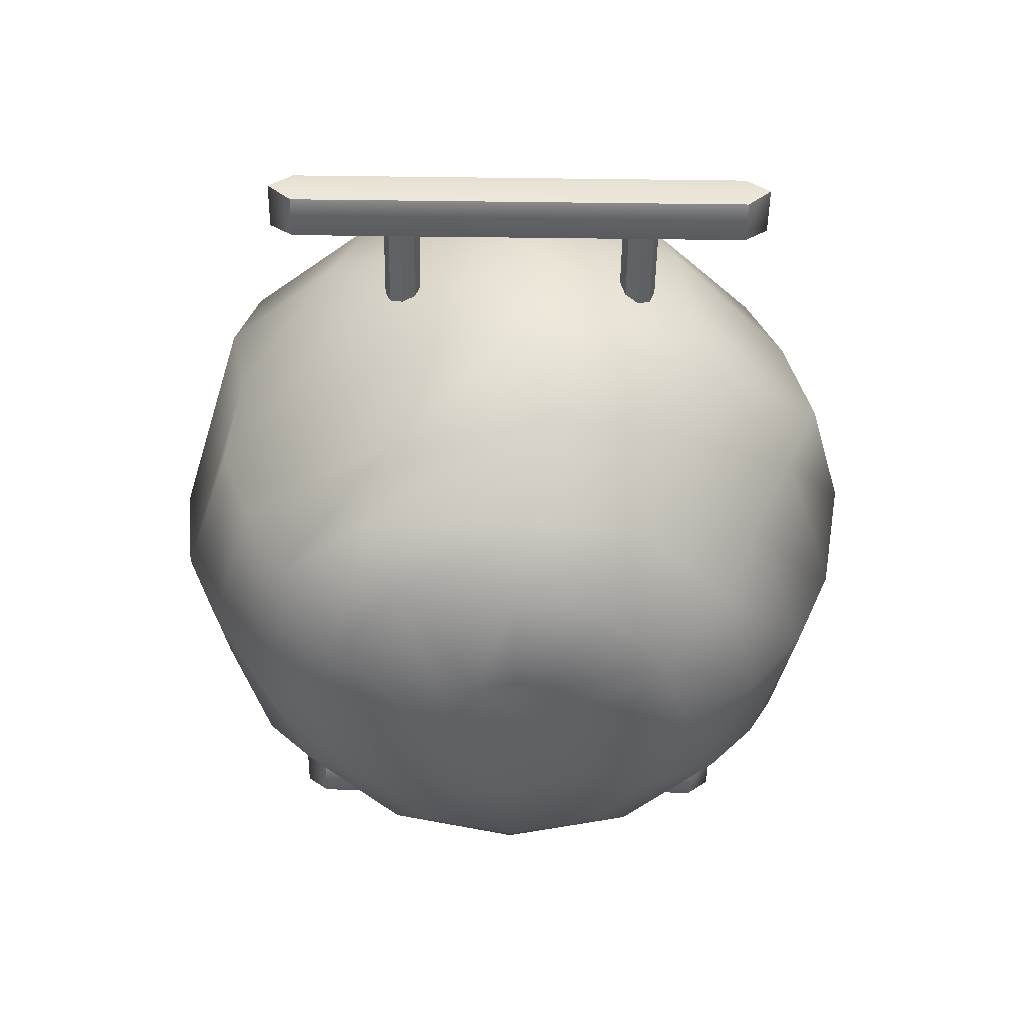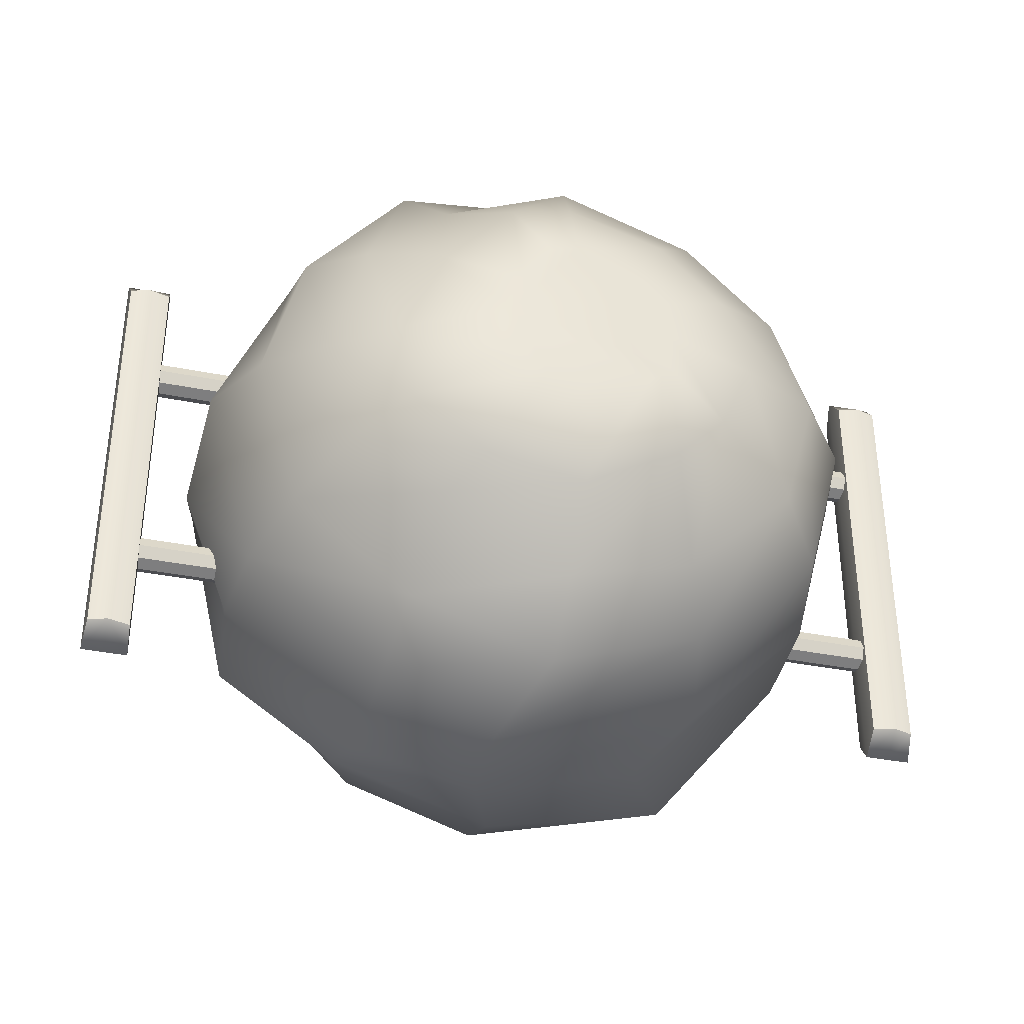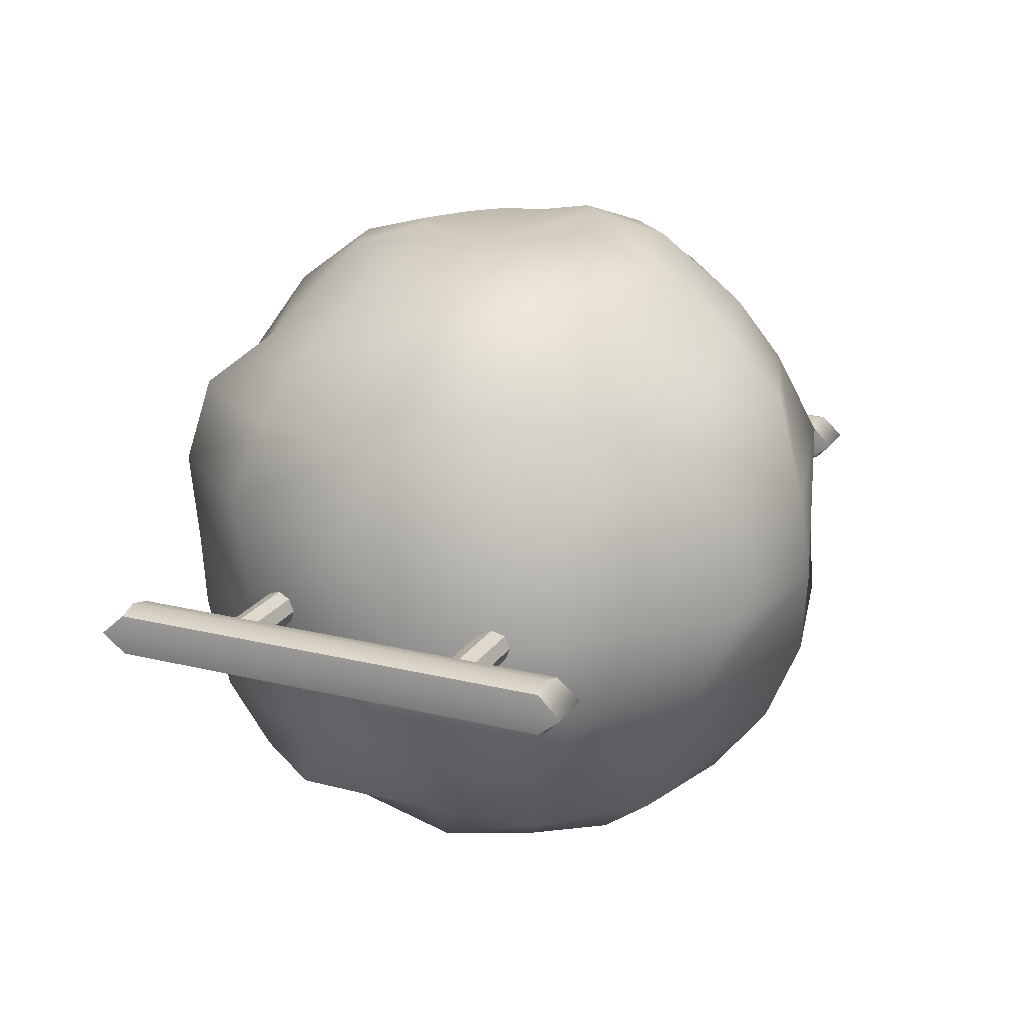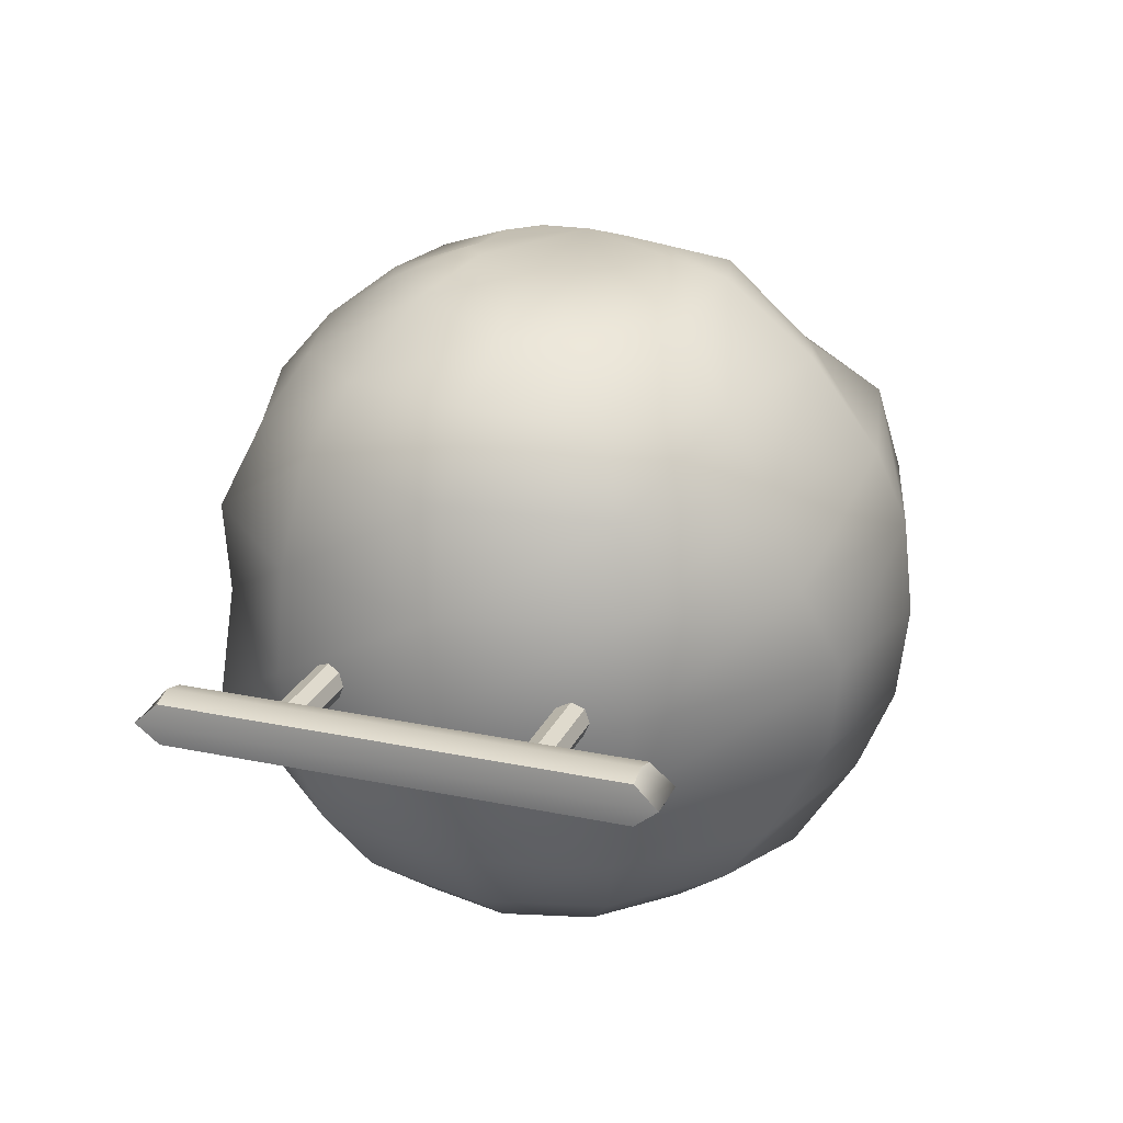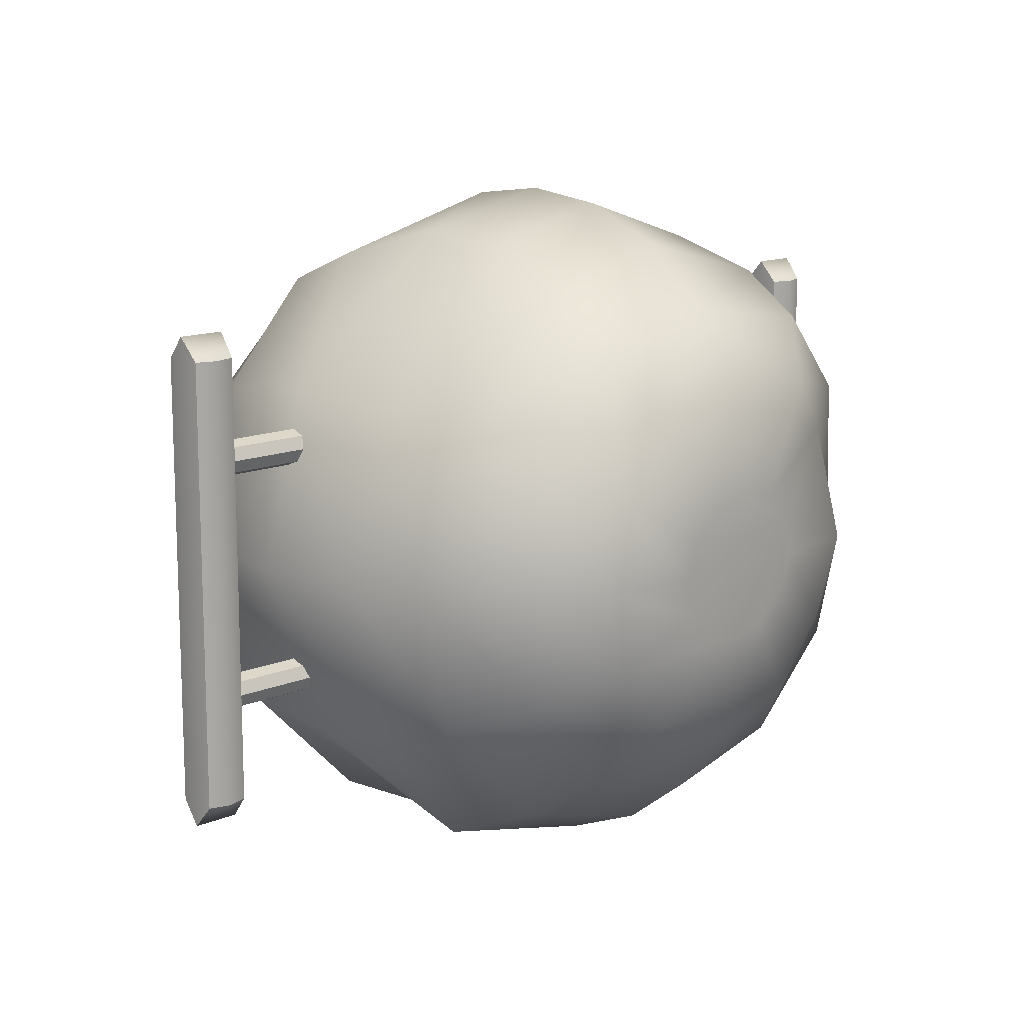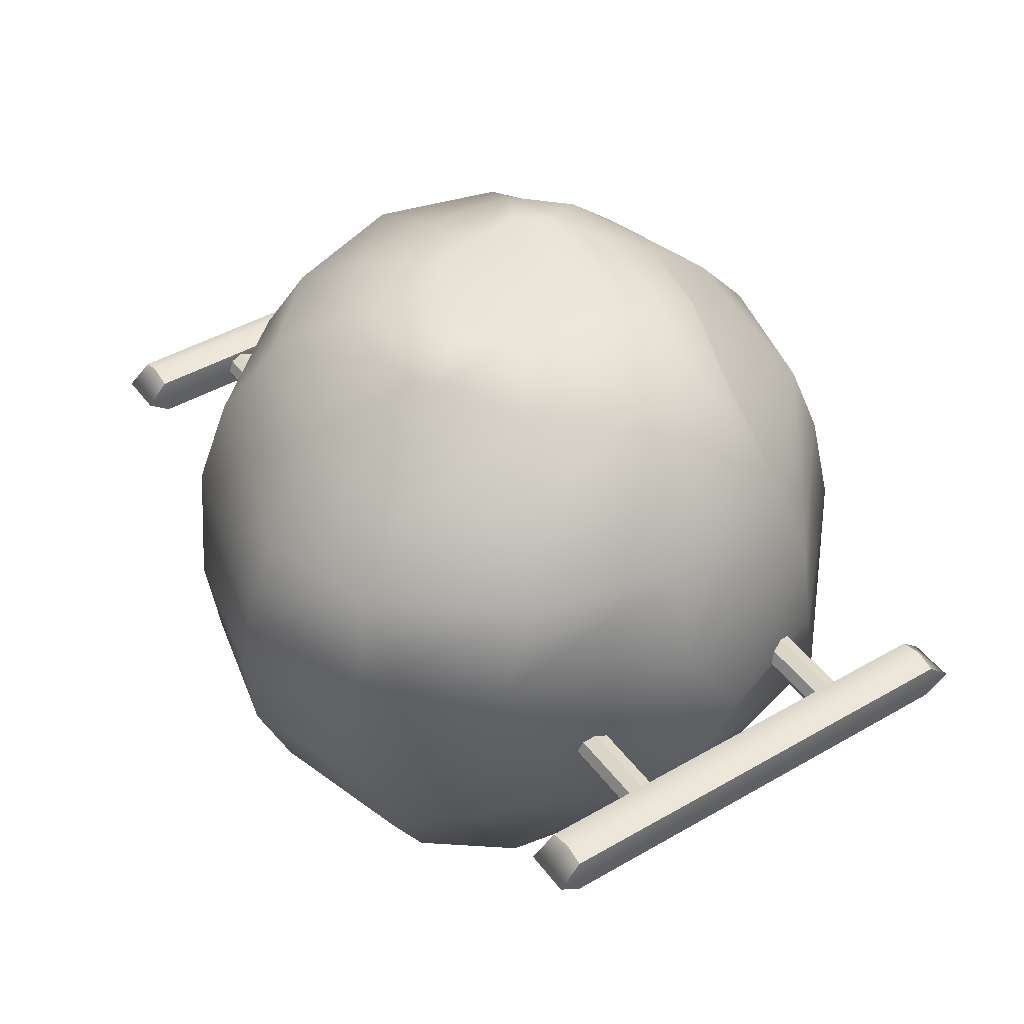
<metadata>
{"format":"obj","ext":"obj","renderer":"f3d","projection":"perspective","resolution":1024,"background":"white","views":[{"elev":-46.8,"azim":89.2,"up":"+Y"},{"elev":-37.1,"azim":165.6,"up":"+Z"},{"elev":20.6,"azim":114.1,"up":"+Y"},{"elev":23.2,"azim":-70.4,"up":"+Y"},{"elev":13.2,"azim":-43.6,"up":"+Z"},{"elev":44.3,"azim":55.9,"up":"+Y"}]}
</metadata>
<code>
g default
v 0.1916 -0.9002 -0.1103
v 0.1106 -0.8941 -0.191
v 0 -0.8919 -0.2206
v -0.1106 -0.9293 -0.191
v -0.1916 -0.9002 -0.1103
v -0.2212 -0.9085 0
v -0.1916 -0.9168 0.1103
v -0.1106 -0.9229 0.191
v 0 -0.9251 0.2206
v 0.1106 -0.9229 0.191
v 0.1916 -0.9168 0.1103
v 0.2212 -0.9085 0
v 0.433 -0.8439 -0.25
v 0.25 -0.866 -0.433
v 0 -0.866 -0.5
v -0.25 -0.866 -0.433
v -0.433 -0.866 -0.25
v -0.5 -0.866 0
v -0.433 -0.866 0.25
v -0.2401 -0.8588 0.4471
v 0.05344 -0.8588 0.5595
v 0.3026 -0.866 0.4959
v 0.4708 -0.7997 0.3302
v 0.5 -0.866 0
v 0.6124 -0.7071 -0.3536
v 0.3536 -0.7071 -0.6124
v 0 -0.7071 -0.7071
v -0.3536 -0.7071 -0.6124
v -0.6124 -0.7071 -0.3536
v -0.7071 -0.7071 0
v -0.6124 -0.7071 0.3536
v -0.3342 -0.7143 0.6102
v -0.01549 -0.7408 0.73
v 0.4508 -0.7071 0.6583
v 0.6357 -0.7071 0.424
v 0.6467 -0.7071 -0.02259
v 0.75 -0.5 -0.382
v 0.433 -0.5 -0.6859
v 0 -0.5 -0.866
v -0.433 -0.5 -0.75
v -0.75 -0.5 -0.433
v -0.8654 -0.4909 0.01825
v -0.7582 -0.4909 0.4185
v -0.433 -0.5 0.75
v 0.05373 -0.5 0.89
v 0.4867 -0.5 0.7739
v 0.75 -0.5 0.3446
v 0.866 -0.5 -0.08293
v 0.8365 -0.2588 -0.5652
v 0.483 -0.2588 -0.8056
v 0 -0.2588 -0.9659
v -0.5441 -0.2803 -0.8365
v -0.8248 -0.2803 -0.483
v -0.9578 -0.2679 0.01825
v -0.7544 -0.2679 0.4647
v -0.3433 -0.2588 0.8939
v 0.05373 -0.2588 0.9899
v 0.4572 -0.2414 0.8604
v 0.8842 -0.2588 0.3371
v 0.9659 -0.2588 0
v 0.866 0 -0.5
v 0.4508 0 -0.9101
v 0.105 0.01793 -1.011
v -0.3903 -0.02146 -0.866
v -0.8482 -0.02146 -0.5
v -1 0 0
v -0.866 0 0.5
v -0.3603 0 0.9234
v 0.06498 0 1.018
v 0.5385 0 0.8236
v 0.8775 0 0.4493
v 1.011 0 -0.1103
v 0.8365 0.2588 -0.483
v 0.439 0.3141 -0.8384
v 0.105 0.263 -0.9793
v -0.483 0.279 -0.8365
v -0.8365 0.279 -0.483
v -0.9659 0.2588 0
v -0.7994 0.2588 0.483
v -0.483 0.2588 0.8365
v 0.08102 0.2588 0.9865
v 0.5111 0.2588 0.8705
v 0.7811 0.2588 0.5552
v 0.9901 0.2588 0.07221
v 0.75 0.5 -0.433
v 0.42 0.5553 -0.7437
v 0 0.5222 -0.8681
v -0.433 0.5202 -0.7241
v -0.7793 0.5632 -0.433
v -0.8953 0.543 0
v -0.7524 0.5 0.4241
v -0.4726 0.5 0.7411
v 0.08102 0.4581 0.8969
v 0.4666 0.5 0.8103
v 0.7627 0.5 0.4552
v 0.8787 0.5168 0.02216
v 0.6287 0.7202 -0.3577
v 0.3536 0.7071 -0.4852
v 0 0.7071 -0.7071
v -0.3536 0.7071 -0.6124
v -0.6416 0.7501 -0.3536
v -0.7364 0.7501 0
v -0.6519 0.7071 0.3447
v -0.3931 0.7071 0.6035
v 0.008678 0.7287 0.7234
v 0.3622 0.6544 0.6286
v 0.6124 0.7071 0.3536
v 0.7119 0.7202 -0.0424
v 0.4897 0.8529 -0.2812
v 0.2711 0.866 -0.4508
v 0 0.866 -0.5
v -0.2559 0.9211 -0.3933
v -0.3933 0.9211 -0.2559
v -0.5 0.866 0
v -0.433 0.866 0.25
v -0.25 0.866 0.433
v 0.04477 0.9174 0.4687
v 0.22 0.9174 0.4218
v 0.433 0.866 0.25
v 0.53 0.8529 -0.0424
v 0.2195 0.9659 -0.1323
v 0.1356 0.9659 -0.2162
v 0 0.9659 -0.2291
v -0.1542 0.9961 -0.2172
v -0.2172 0.9961 -0.1542
v -0.2291 0.9659 0
v -0.1984 0.9659 0.1146
v -0.1146 0.9659 0.1984
v 0.03868 0.9723 0.2675
v 0.119 0.9723 0.2459
v 0.1984 0.9659 0.1146
v 0.2291 0.9659 0
v -1.27 -0.0573 0.6368
v -1.147 -0.0573 0.6368
v -1.27 0.0573 0.6368
v -1.147 0.0573 0.6368
v -1.27 0.0573 -0.6368
v -1.147 0.0573 -0.6368
v -1.27 -0.0573 -0.6368
v -1.147 -0.0573 -0.6368
v -1.212 0.07496 0.6368
v -1.212 0.07496 -0.6368
v -1.212 -0.07496 -0.6368
v -1.212 -0.07496 0.6368
v -1.276 -0.002454 0.7024
v -1.276 -0.002454 -0.7024
v -1.212 -0.003211 -0.7024
v -1.141 -0.002454 -0.7024
v -1.141 -0.002454 0.7024
v -1.212 -0.003211 0.7024
v -0.8125 0.03581 -0.3678
v -0.8125 -0 -0.3826
v -0.8125 -0.03581 -0.3678
v -0.8125 -0.05065 -0.3319
v -0.8125 -0.03581 -0.2961
v -0.8125 -0 -0.2813
v -0.8125 0.03581 -0.2961
v -0.8125 0.05065 -0.3319
v -1.248 0.03581 -0.3678
v -1.248 0 -0.3826
v -1.248 -0.03581 -0.3678
v -1.248 -0.05065 -0.3319
v -1.248 -0.03581 -0.2961
v -1.248 0 -0.2813
v -1.248 0.03581 -0.2961
v -1.248 0.05065 -0.3319
v -0.8125 -0 -0.3319
v -1.248 0 -0.3319
v -0.8125 0.03581 0.3099
v -0.8125 -0 0.2951
v -0.8125 -0.03581 0.3099
v -0.8125 -0.05065 0.3457
v -0.8125 -0.03581 0.3815
v -0.8125 -0 0.3963
v -0.8125 0.03581 0.3815
v -0.8125 0.05065 0.3457
v -1.248 0.03581 0.3099
v -1.248 0 0.2951
v -1.248 -0.03581 0.3099
v -1.248 -0.05065 0.3457
v -1.248 -0.03581 0.3815
v -1.248 0 0.3963
v -1.248 0.03581 0.3815
v -1.248 0.05065 0.3457
v -0.8125 -0 0.3457
v -1.248 0 0.3457
v 1.261 -0.0573 -0.6368
v 1.139 -0.0573 -0.6368
v 1.261 0.0573 -0.6368
v 1.139 0.0573 -0.6368
v 1.261 0.0573 0.6368
v 1.139 0.0573 0.6368
v 1.261 -0.0573 0.6368
v 1.139 -0.0573 0.6368
v 1.203 0.07496 -0.6368
v 1.203 0.07496 0.6368
v 1.203 -0.07496 0.6368
v 1.203 -0.07496 -0.6368
v 1.267 -0.002454 -0.7024
v 1.267 -0.002454 0.7024
v 1.204 -0.003211 0.7024
v 1.133 -0.002454 0.7024
v 1.133 -0.002454 -0.7024
v 1.204 -0.003211 -0.7024
v 0.8041 0.03581 0.3678
v 0.8041 -0 0.3826
v 0.8041 -0.03581 0.3678
v 0.8041 -0.05065 0.3319
v 0.8041 -0.03581 0.2961
v 0.8041 -0 0.2813
v 0.8041 0.03581 0.2961
v 0.8041 0.05065 0.3319
v 1.239 0.03581 0.3678
v 1.239 0 0.3826
v 1.239 -0.03581 0.3678
v 1.239 -0.05065 0.3319
v 1.239 -0.03581 0.2961
v 1.239 0 0.2813
v 1.239 0.03581 0.2961
v 1.239 0.05065 0.3319
v 0.8041 -0 0.3319
v 1.239 0 0.3319
v 0.8041 0.03581 -0.3099
v 0.8041 -0 -0.2951
v 0.8041 -0.03581 -0.3099
v 0.8041 -0.05065 -0.3457
v 0.8041 -0.03581 -0.3815
v 0.8041 -0 -0.3963
v 0.8041 0.03581 -0.3815
v 0.8041 0.05065 -0.3457
v 1.239 0.03581 -0.3099
v 1.239 0 -0.2951
v 1.239 -0.03581 -0.3099
v 1.239 -0.05065 -0.3457
v 1.239 -0.03581 -0.3815
v 1.239 0 -0.3963
v 1.239 0.03581 -0.3815
v 1.239 0.05065 -0.3457
v 0.8041 -0 -0.3457
v 1.239 0 -0.3457
g PushRock1
f 1 2 14 13
f 2 3 15 14
f 3 4 16 15
f 4 5 17 16
f 5 6 18 17
f 6 7 19 18
f 7 8 20 19
f 8 9 21 20
f 9 10 22 21
f 10 11 23 22
f 11 12 24 23
f 12 1 13 24
f 13 14 26 25
f 14 15 27 26
f 15 16 28 27
f 16 17 29 28
f 17 18 30 29
f 18 19 31 30
f 19 20 32 31
f 20 21 33 32
f 21 22 34 33
f 22 23 35 34
f 23 24 36 35
f 24 13 25 36
f 25 26 38 37
f 26 27 39 38
f 27 28 40 39
f 28 29 41 40
f 29 30 42 41
f 30 31 43 42
f 31 32 44 43
f 32 33 45 44
f 33 34 46 45
f 34 35 47 46
f 35 36 48 47
f 36 25 37 48
f 37 38 50 49
f 38 39 51 50
f 39 40 52 51
f 40 41 53 52
f 41 42 54 53
f 42 43 55 54
f 43 44 56 55
f 44 45 57 56
f 45 46 58 57
f 46 47 59 58
f 47 48 60 59
f 48 37 49 60
f 49 50 62 61
f 50 51 63 62
f 51 52 64 63
f 52 53 65 64
f 53 54 66 65
f 54 55 67 66
f 55 56 68 67
f 56 57 69 68
f 57 58 70 69
f 58 59 71 70
f 59 60 72 71
f 60 49 61 72
f 61 62 74 73
f 62 63 75 74
f 63 64 76 75
f 64 65 77 76
f 65 66 78 77
f 66 67 79 78
f 67 68 80 79
f 68 69 81 80
f 69 70 82 81
f 70 71 83 82
f 71 72 84 83
f 72 61 73 84
f 73 74 86 85
f 74 75 87 86
f 75 76 88 87
f 76 77 89 88
f 77 78 90 89
f 78 79 91 90
f 79 80 92 91
f 80 81 93 92
f 81 82 94 93
f 82 83 95 94
f 83 84 96 95
f 84 73 85 96
f 85 86 98 97
f 86 87 99 98
f 87 88 100 99
f 88 89 101 100
f 89 90 102 101
f 90 91 103 102
f 91 92 104 103
f 92 93 105 104
f 93 94 106 105
f 94 95 107 106
f 95 96 108 107
f 96 85 97 108
f 97 98 110 109
f 98 99 111 110
f 99 100 112 111
f 100 101 113 112
f 101 102 114 113
f 102 103 115 114
f 103 104 116 115
f 104 105 117 116
f 105 106 118 117
f 106 107 119 118
f 107 108 120 119
f 108 97 109 120
f 109 110 122 121
f 110 111 123 122
f 111 112 124 123
f 112 113 125 124
f 113 114 126 125
f 114 115 127 126
f 115 116 128 127
f 116 117 129 128
f 117 118 130 129
f 118 119 131 130
f 119 120 132 131
f 120 109 121 132
f 11 10 9 8 7 6 5 4 3 2 1 12
f 132 121 122 123 124 125 126 127 128 129 130 131
f 133 144 150 145
f 135 141 142 137
f 146 147 143 139
f 139 143 144 133
f 134 140 148 149
f 139 133 145 146
f 141 136 138 142
f 143 147 148 140
f 144 143 140 134
f 150 144 134 149
f 146 145 135 137
f 137 142 147 146
f 148 147 142 138
f 149 148 138 136
f 141 150 149 136
f 145 150 141 135
f 151 152 160 159
f 152 153 161 160
f 153 154 162 161
f 154 155 163 162
f 155 156 164 163
f 156 157 165 164
f 157 158 166 165
f 158 151 159 166
f 152 151 167
f 153 152 167
f 154 153 167
f 155 154 167
f 156 155 167
f 157 156 167
f 158 157 167
f 151 158 167
f 159 160 168
f 160 161 168
f 161 162 168
f 162 163 168
f 163 164 168
f 164 165 168
f 165 166 168
f 166 159 168
f 169 170 178 177
f 170 171 179 178
f 171 172 180 179
f 172 173 181 180
f 173 174 182 181
f 174 175 183 182
f 175 176 184 183
f 176 169 177 184
f 170 169 185
f 171 170 185
f 172 171 185
f 173 172 185
f 174 173 185
f 175 174 185
f 176 175 185
f 169 176 185
f 177 178 186
f 178 179 186
f 179 180 186
f 180 181 186
f 181 182 186
f 182 183 186
f 183 184 186
f 184 177 186
f 187 198 204 199
f 189 195 196 191
f 200 201 197 193
f 193 197 198 187
f 188 194 202 203
f 193 187 199 200
f 195 190 192 196
f 197 201 202 194
f 198 197 194 188
f 204 198 188 203
f 200 199 189 191
f 191 196 201 200
f 202 201 196 192
f 203 202 192 190
f 195 204 203 190
f 199 204 195 189
f 205 206 214 213
f 206 207 215 214
f 207 208 216 215
f 208 209 217 216
f 209 210 218 217
f 210 211 219 218
f 211 212 220 219
f 212 205 213 220
f 206 205 221
f 207 206 221
f 208 207 221
f 209 208 221
f 210 209 221
f 211 210 221
f 212 211 221
f 205 212 221
f 213 214 222
f 214 215 222
f 215 216 222
f 216 217 222
f 217 218 222
f 218 219 222
f 219 220 222
f 220 213 222
f 223 224 232 231
f 224 225 233 232
f 225 226 234 233
f 226 227 235 234
f 227 228 236 235
f 228 229 237 236
f 229 230 238 237
f 230 223 231 238
f 224 223 239
f 225 224 239
f 226 225 239
f 227 226 239
f 228 227 239
f 229 228 239
f 230 229 239
f 223 230 239
f 231 232 240
f 232 233 240
f 233 234 240
f 234 235 240
f 235 236 240
f 236 237 240
f 237 238 240
f 238 231 240

</code>
